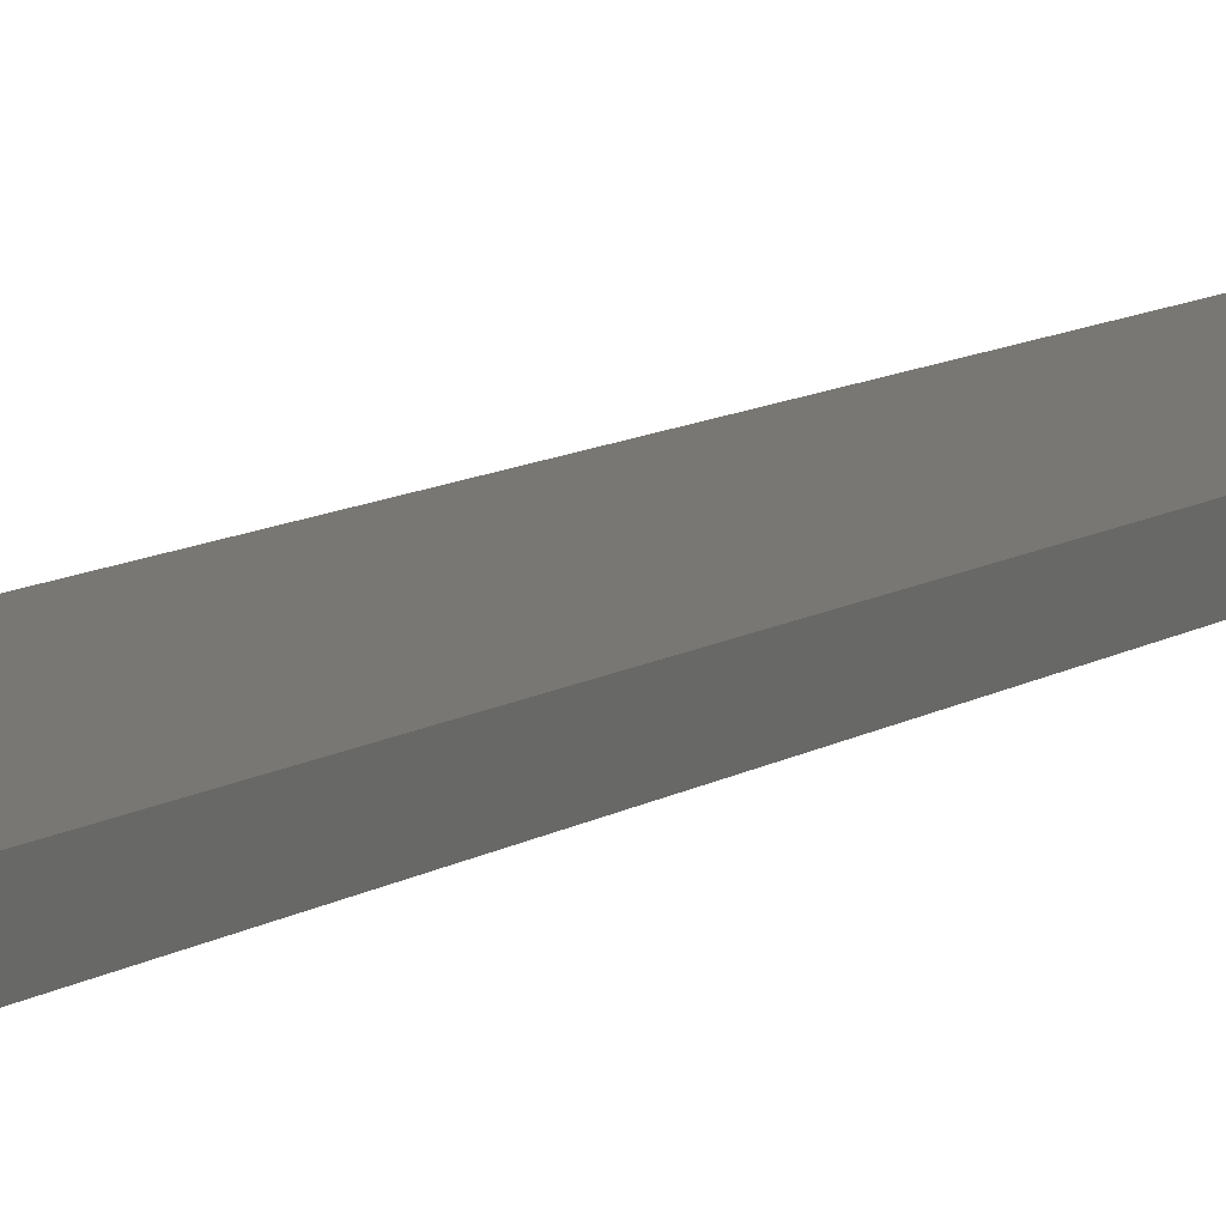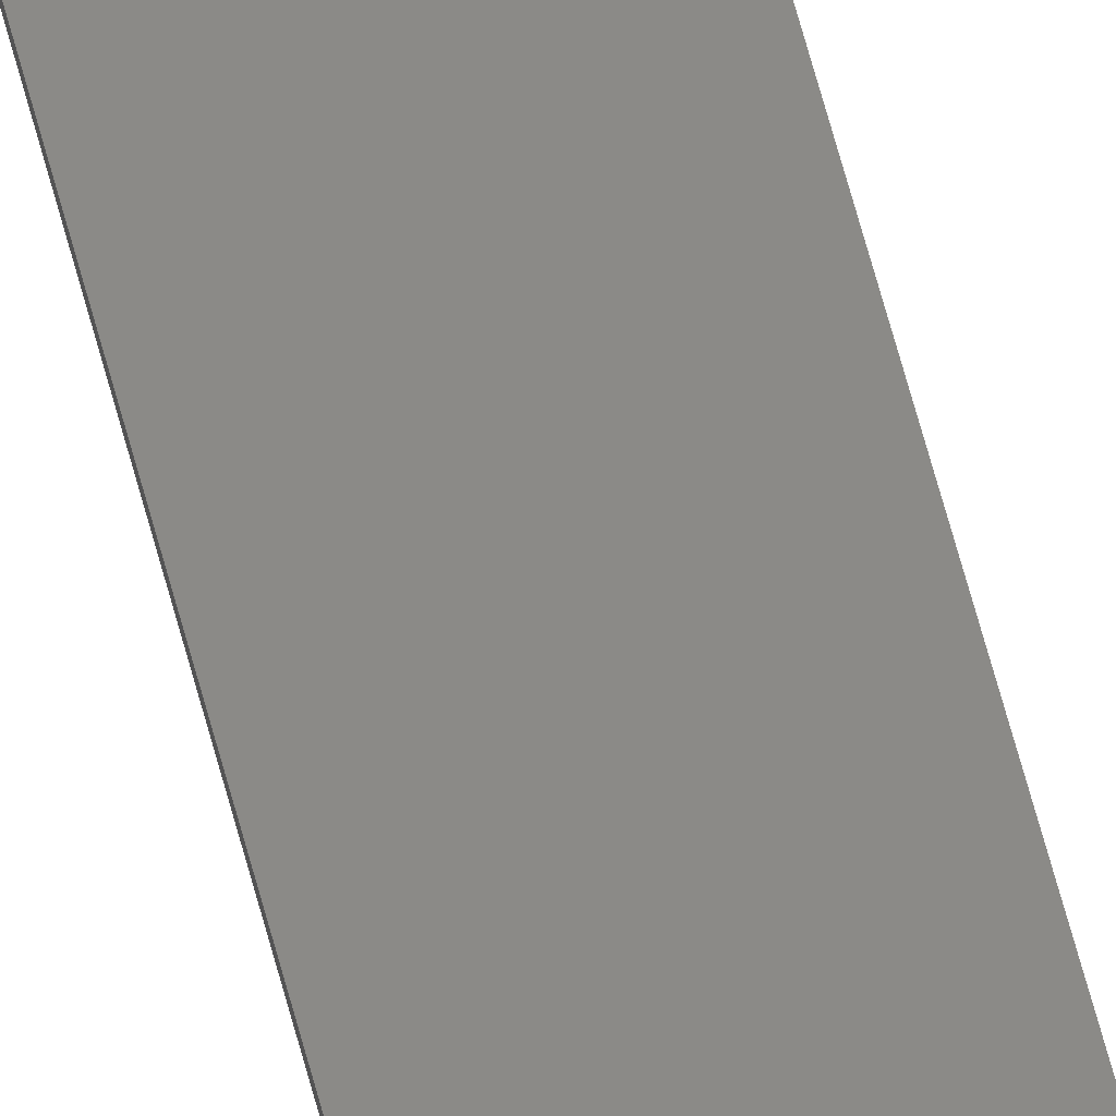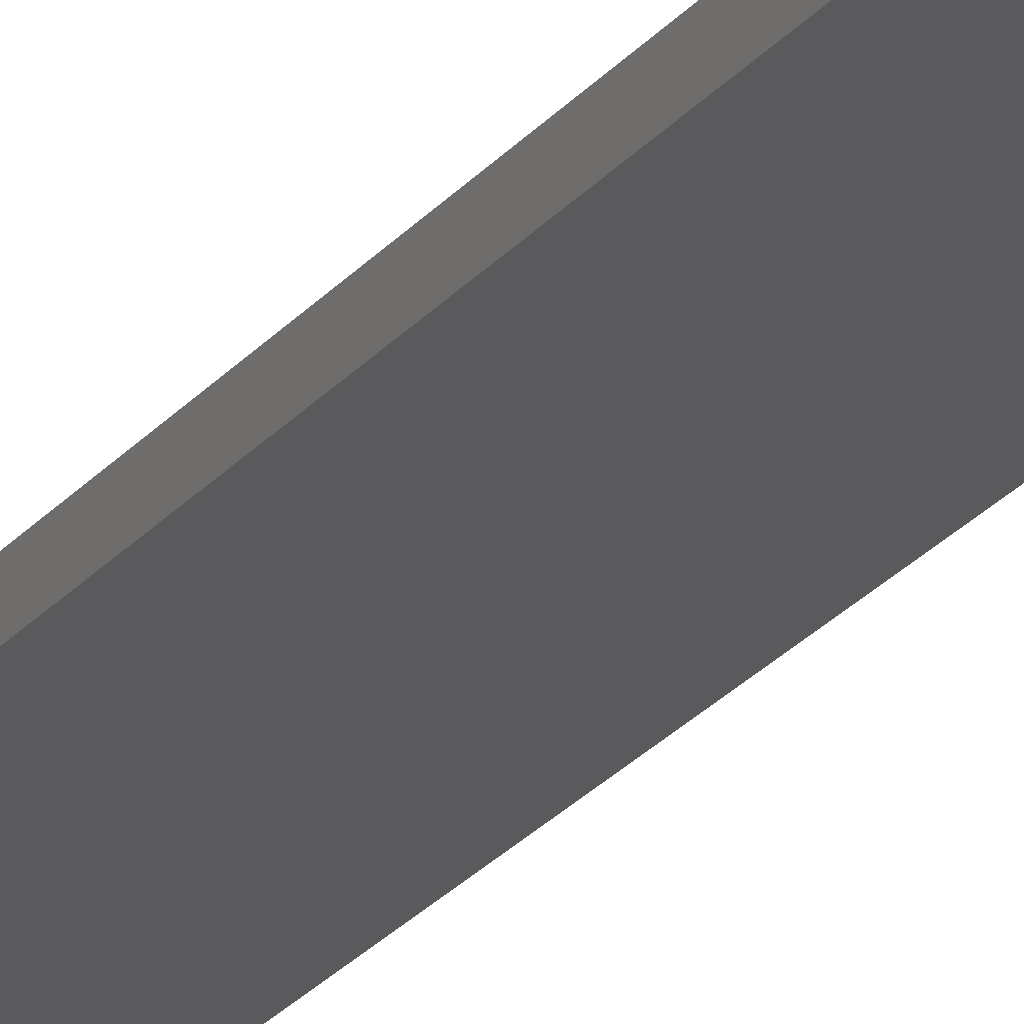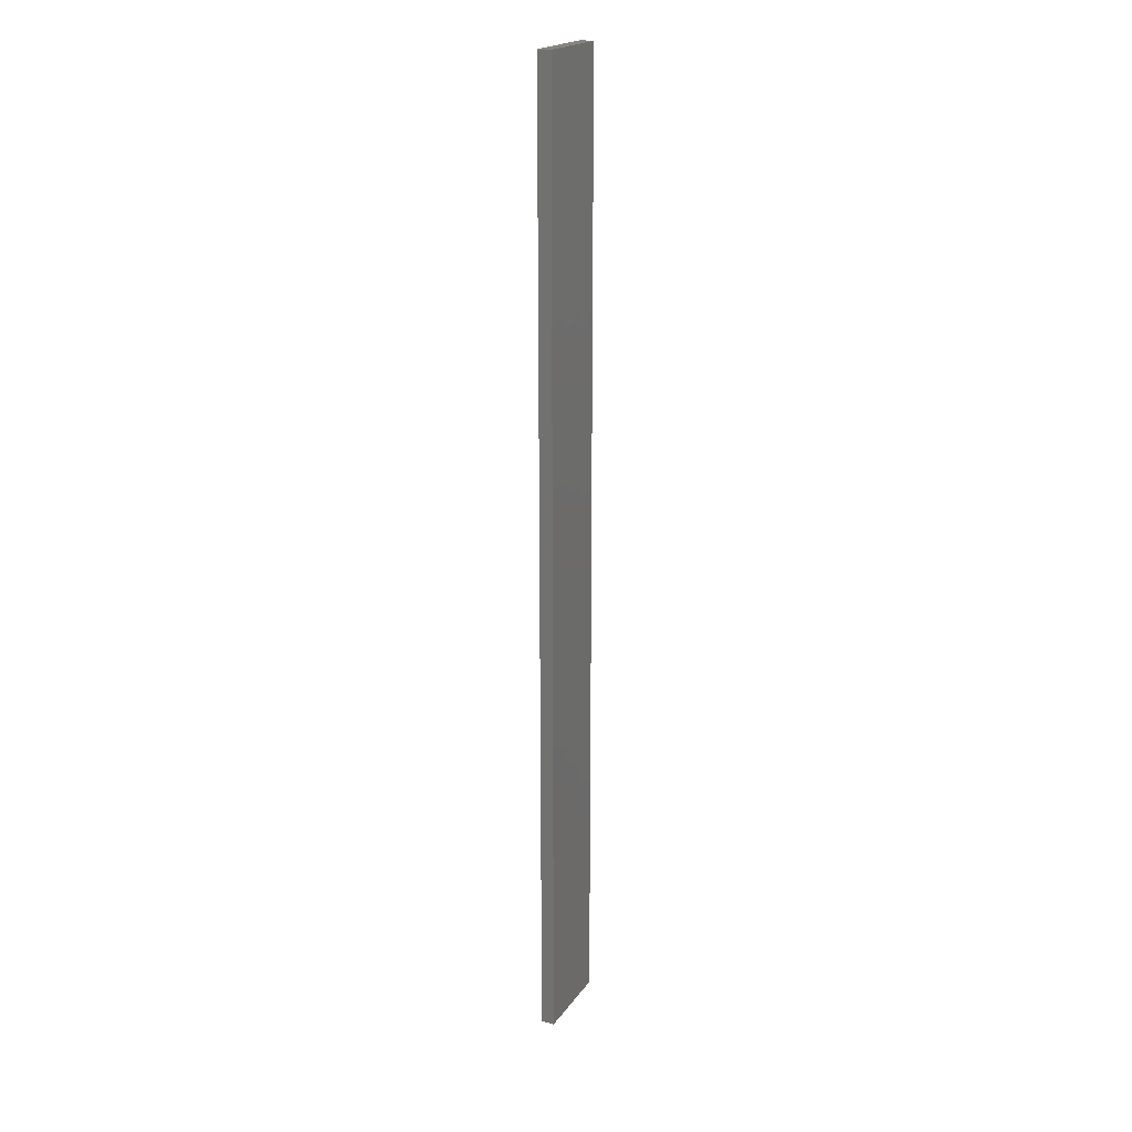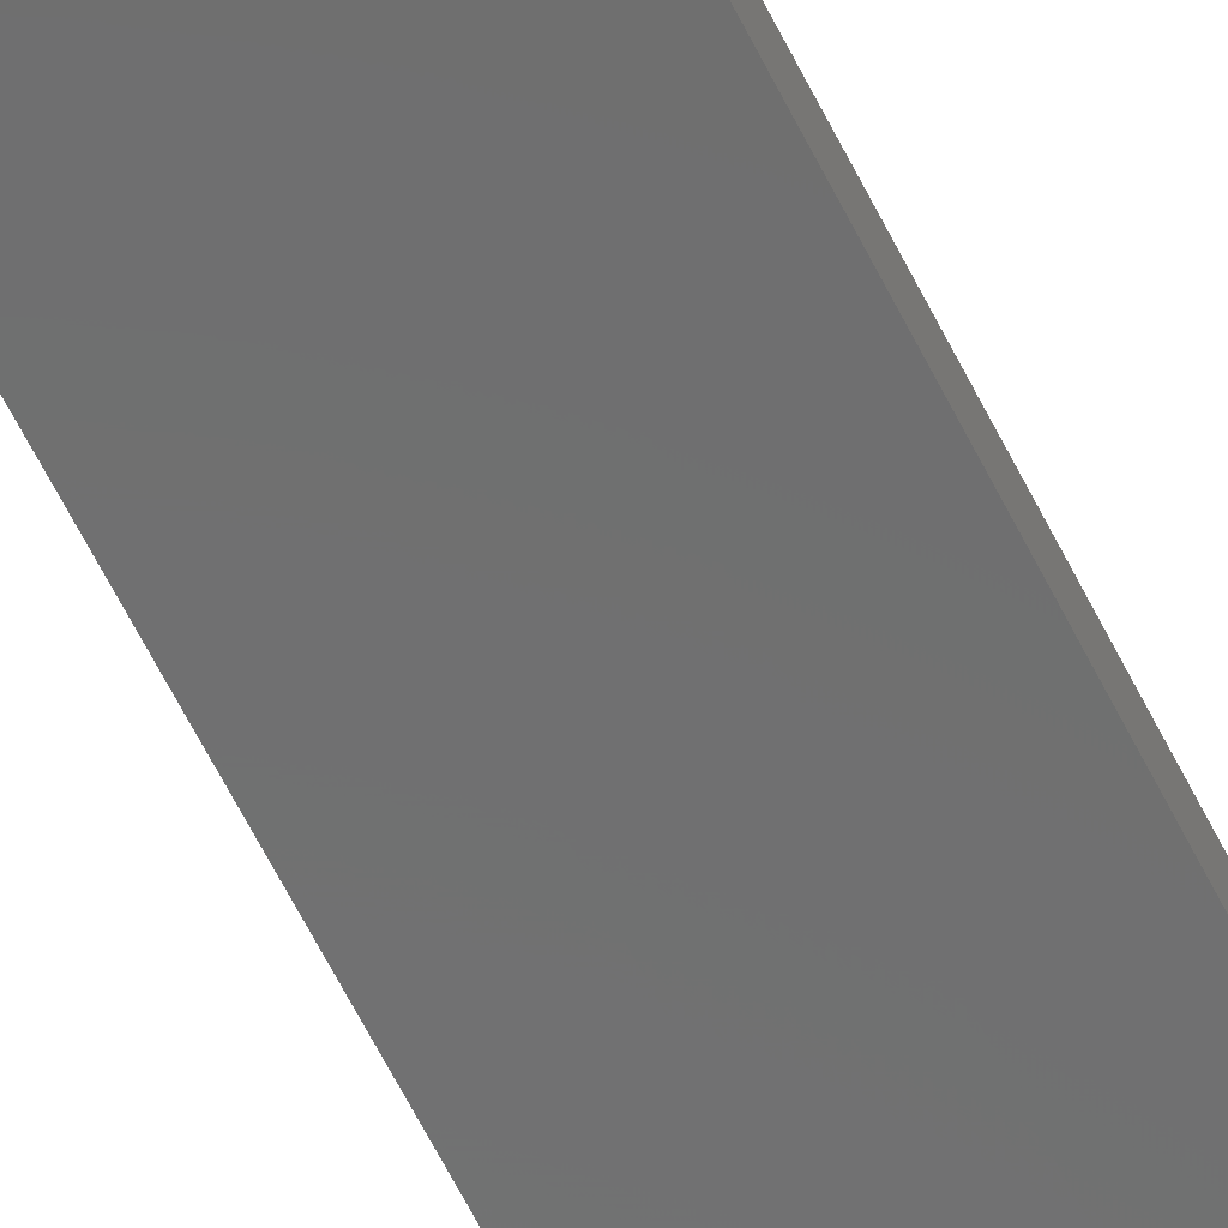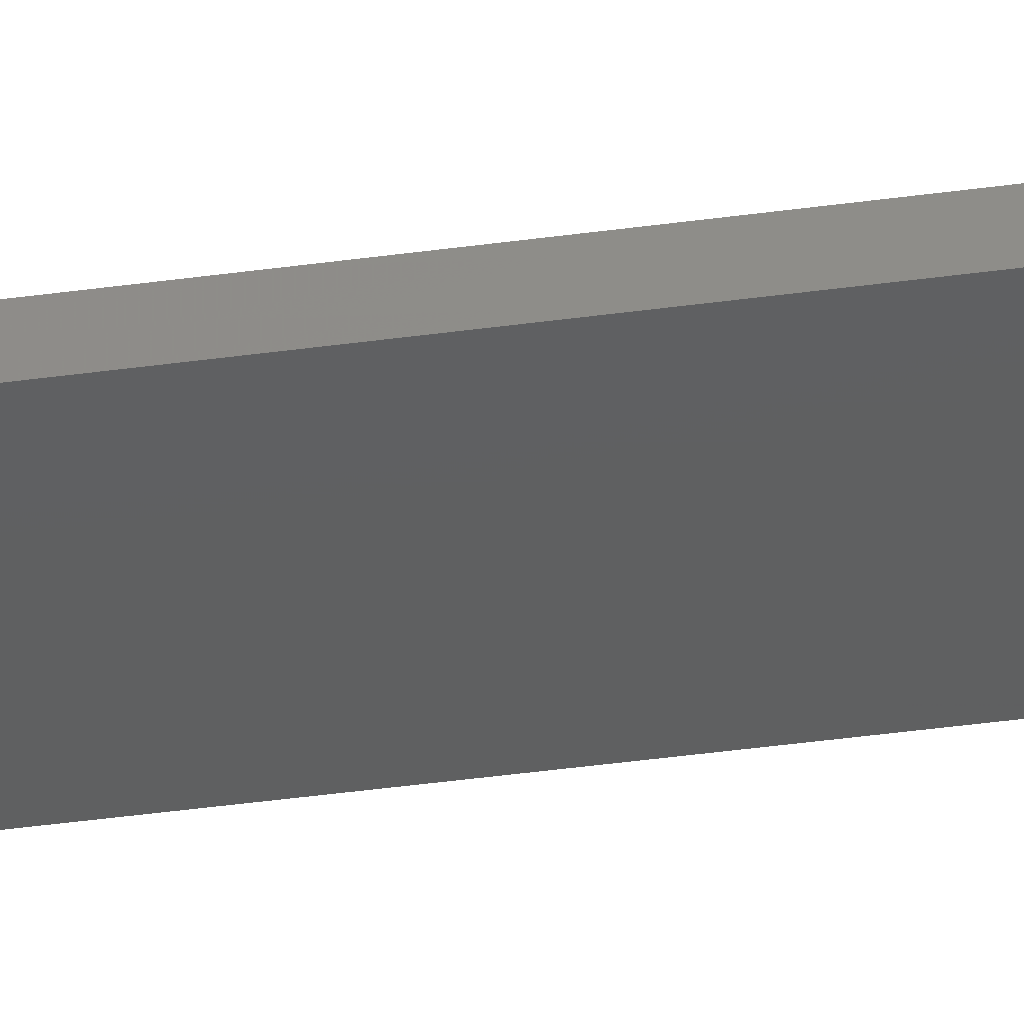
<metadata>
{"format":"stl","ext":"stl","renderer":"f3d","projection":"perspective","resolution":1024,"background":"white","views":[{"elev":4.6,"azim":-163.9,"up":"+Y"},{"elev":77.8,"azim":164.0,"up":"+Y"},{"elev":-24.4,"azim":-28.9,"up":"+Y"},{"elev":20.4,"azim":115.0,"up":"+Z"},{"elev":-59.3,"azim":-154.3,"up":"+Y"},{"elev":-39.0,"azim":-80.0,"up":"+Y"}]}
</metadata>
<code>
# stl→obj: 16 verts, 28 faces
v 0.1898 -4.301 226.9
v 0.08142 -4.3 226.9
v 0.08142 -4.3 223.4
v 0.1898 -4.301 223.4
v 0.2981 -4.301 226.9
v 0.2981 -4.301 223.4
v 0.4064 -4.301 226.9
v 0.4064 -4.301 223.4
v 0.4065 -4.251 226.9
v 0.4065 -4.251 223.4
v 0.0817 -4.25 223.4
v 0.0817 -4.25 226.9
v 0.19 -4.251 223.4
v 0.19 -4.251 226.9
v 0.2982 -4.251 226.9
v 0.2982 -4.251 223.4
f 1 2 3
f 1 3 4
f 5 4 6
f 5 1 4
f 7 6 8
f 7 5 6
f 9 7 8
f 9 8 10
f 11 12 13
f 12 14 13
f 13 15 16
f 14 15 13
f 16 9 10
f 15 9 16
f 12 11 3
f 2 12 3
f 9 15 7
f 15 5 7
f 14 1 15
f 15 1 5
f 12 2 14
f 14 2 1
f 16 10 8
f 6 16 8
f 4 13 16
f 4 16 6
f 3 11 13
f 3 13 4

</code>
